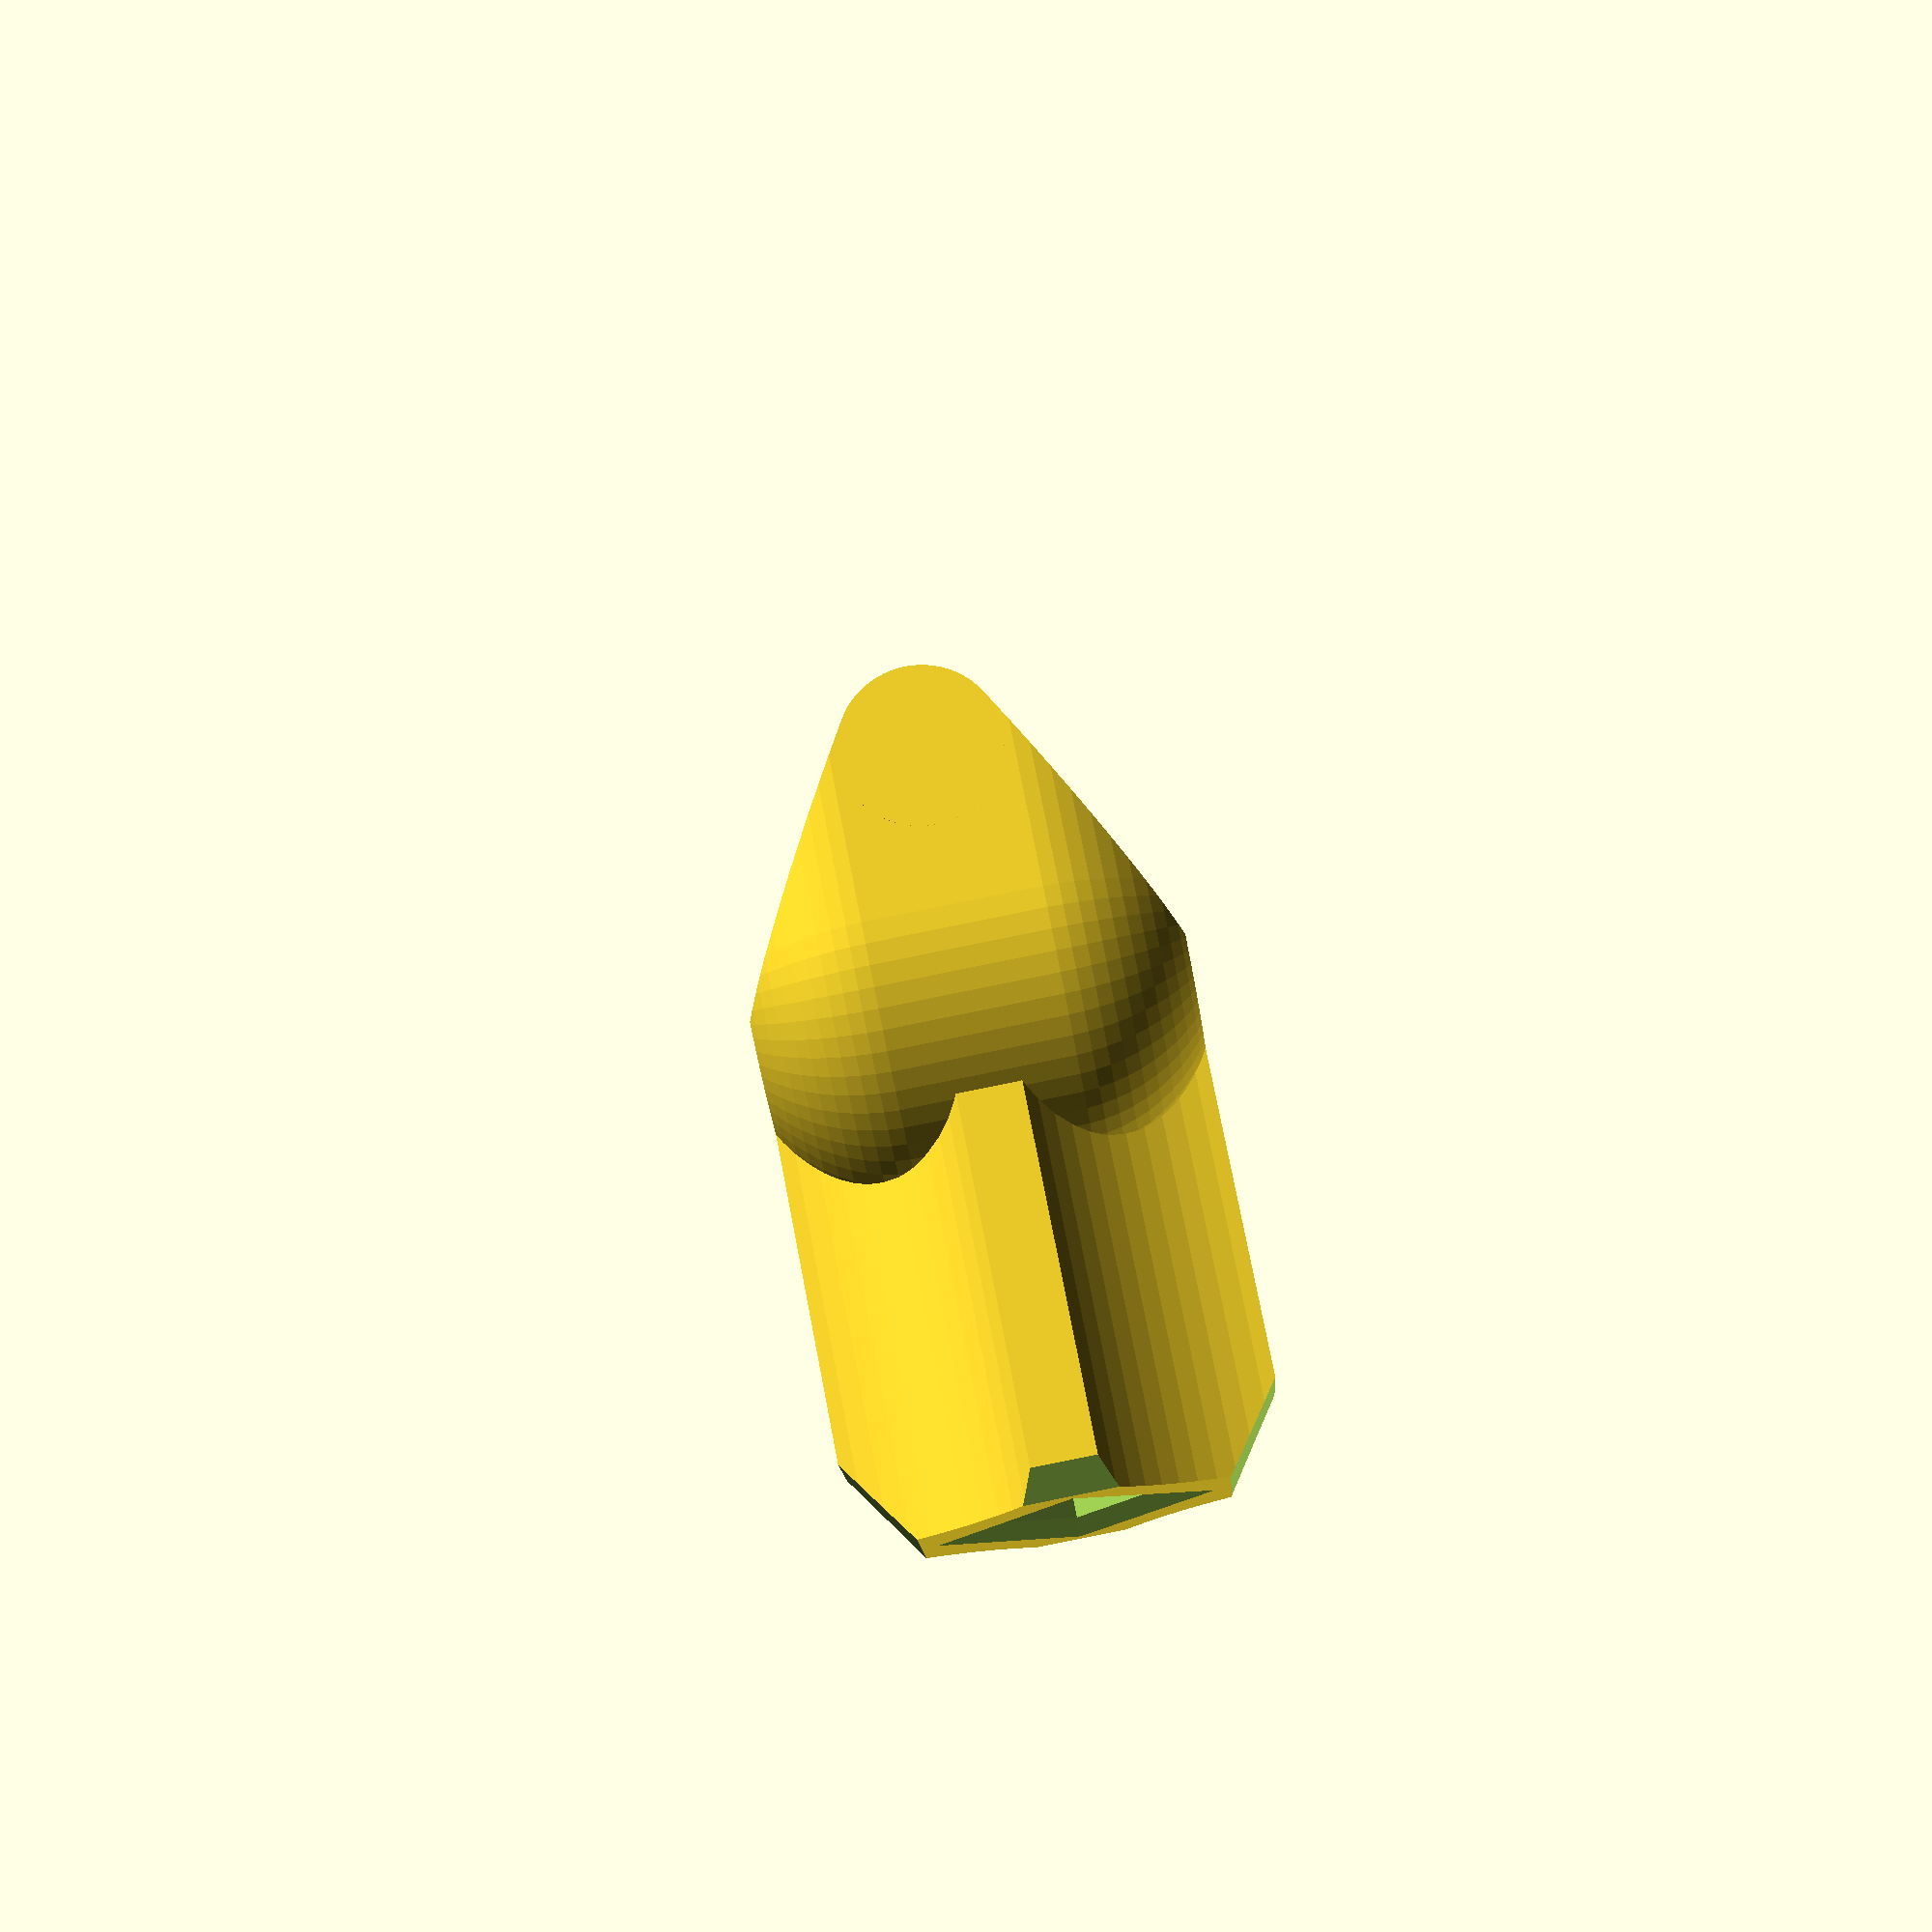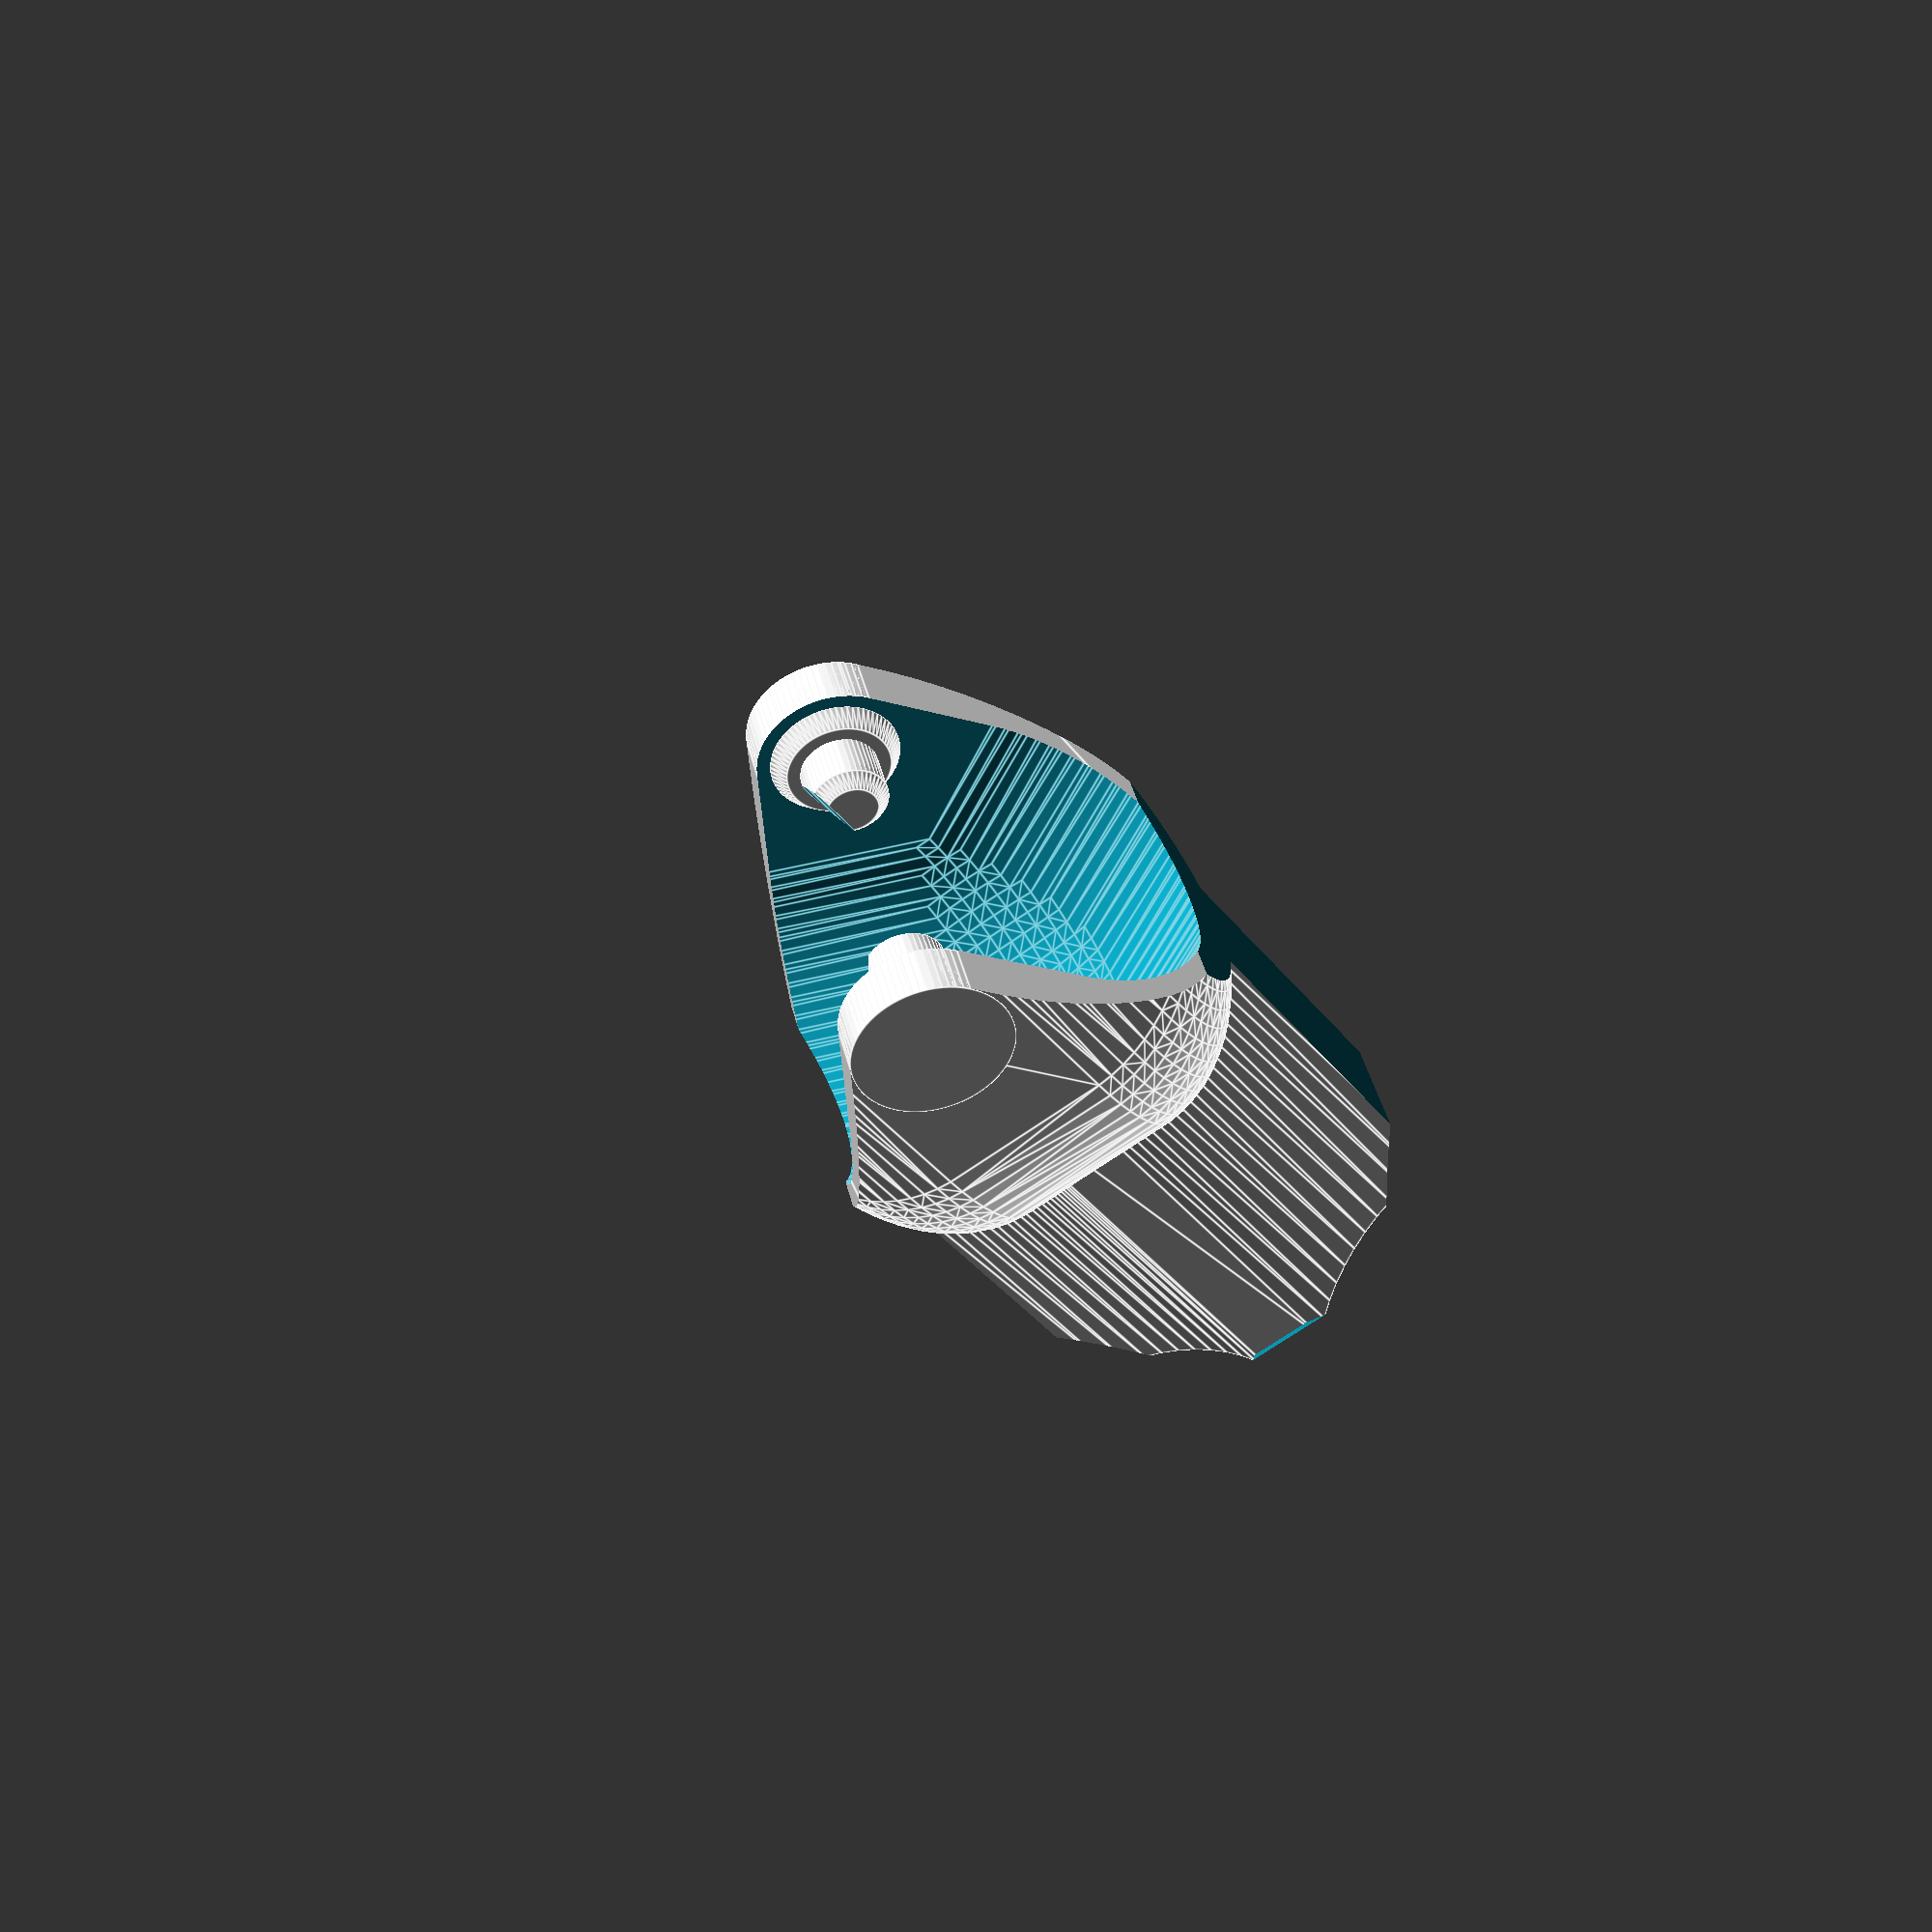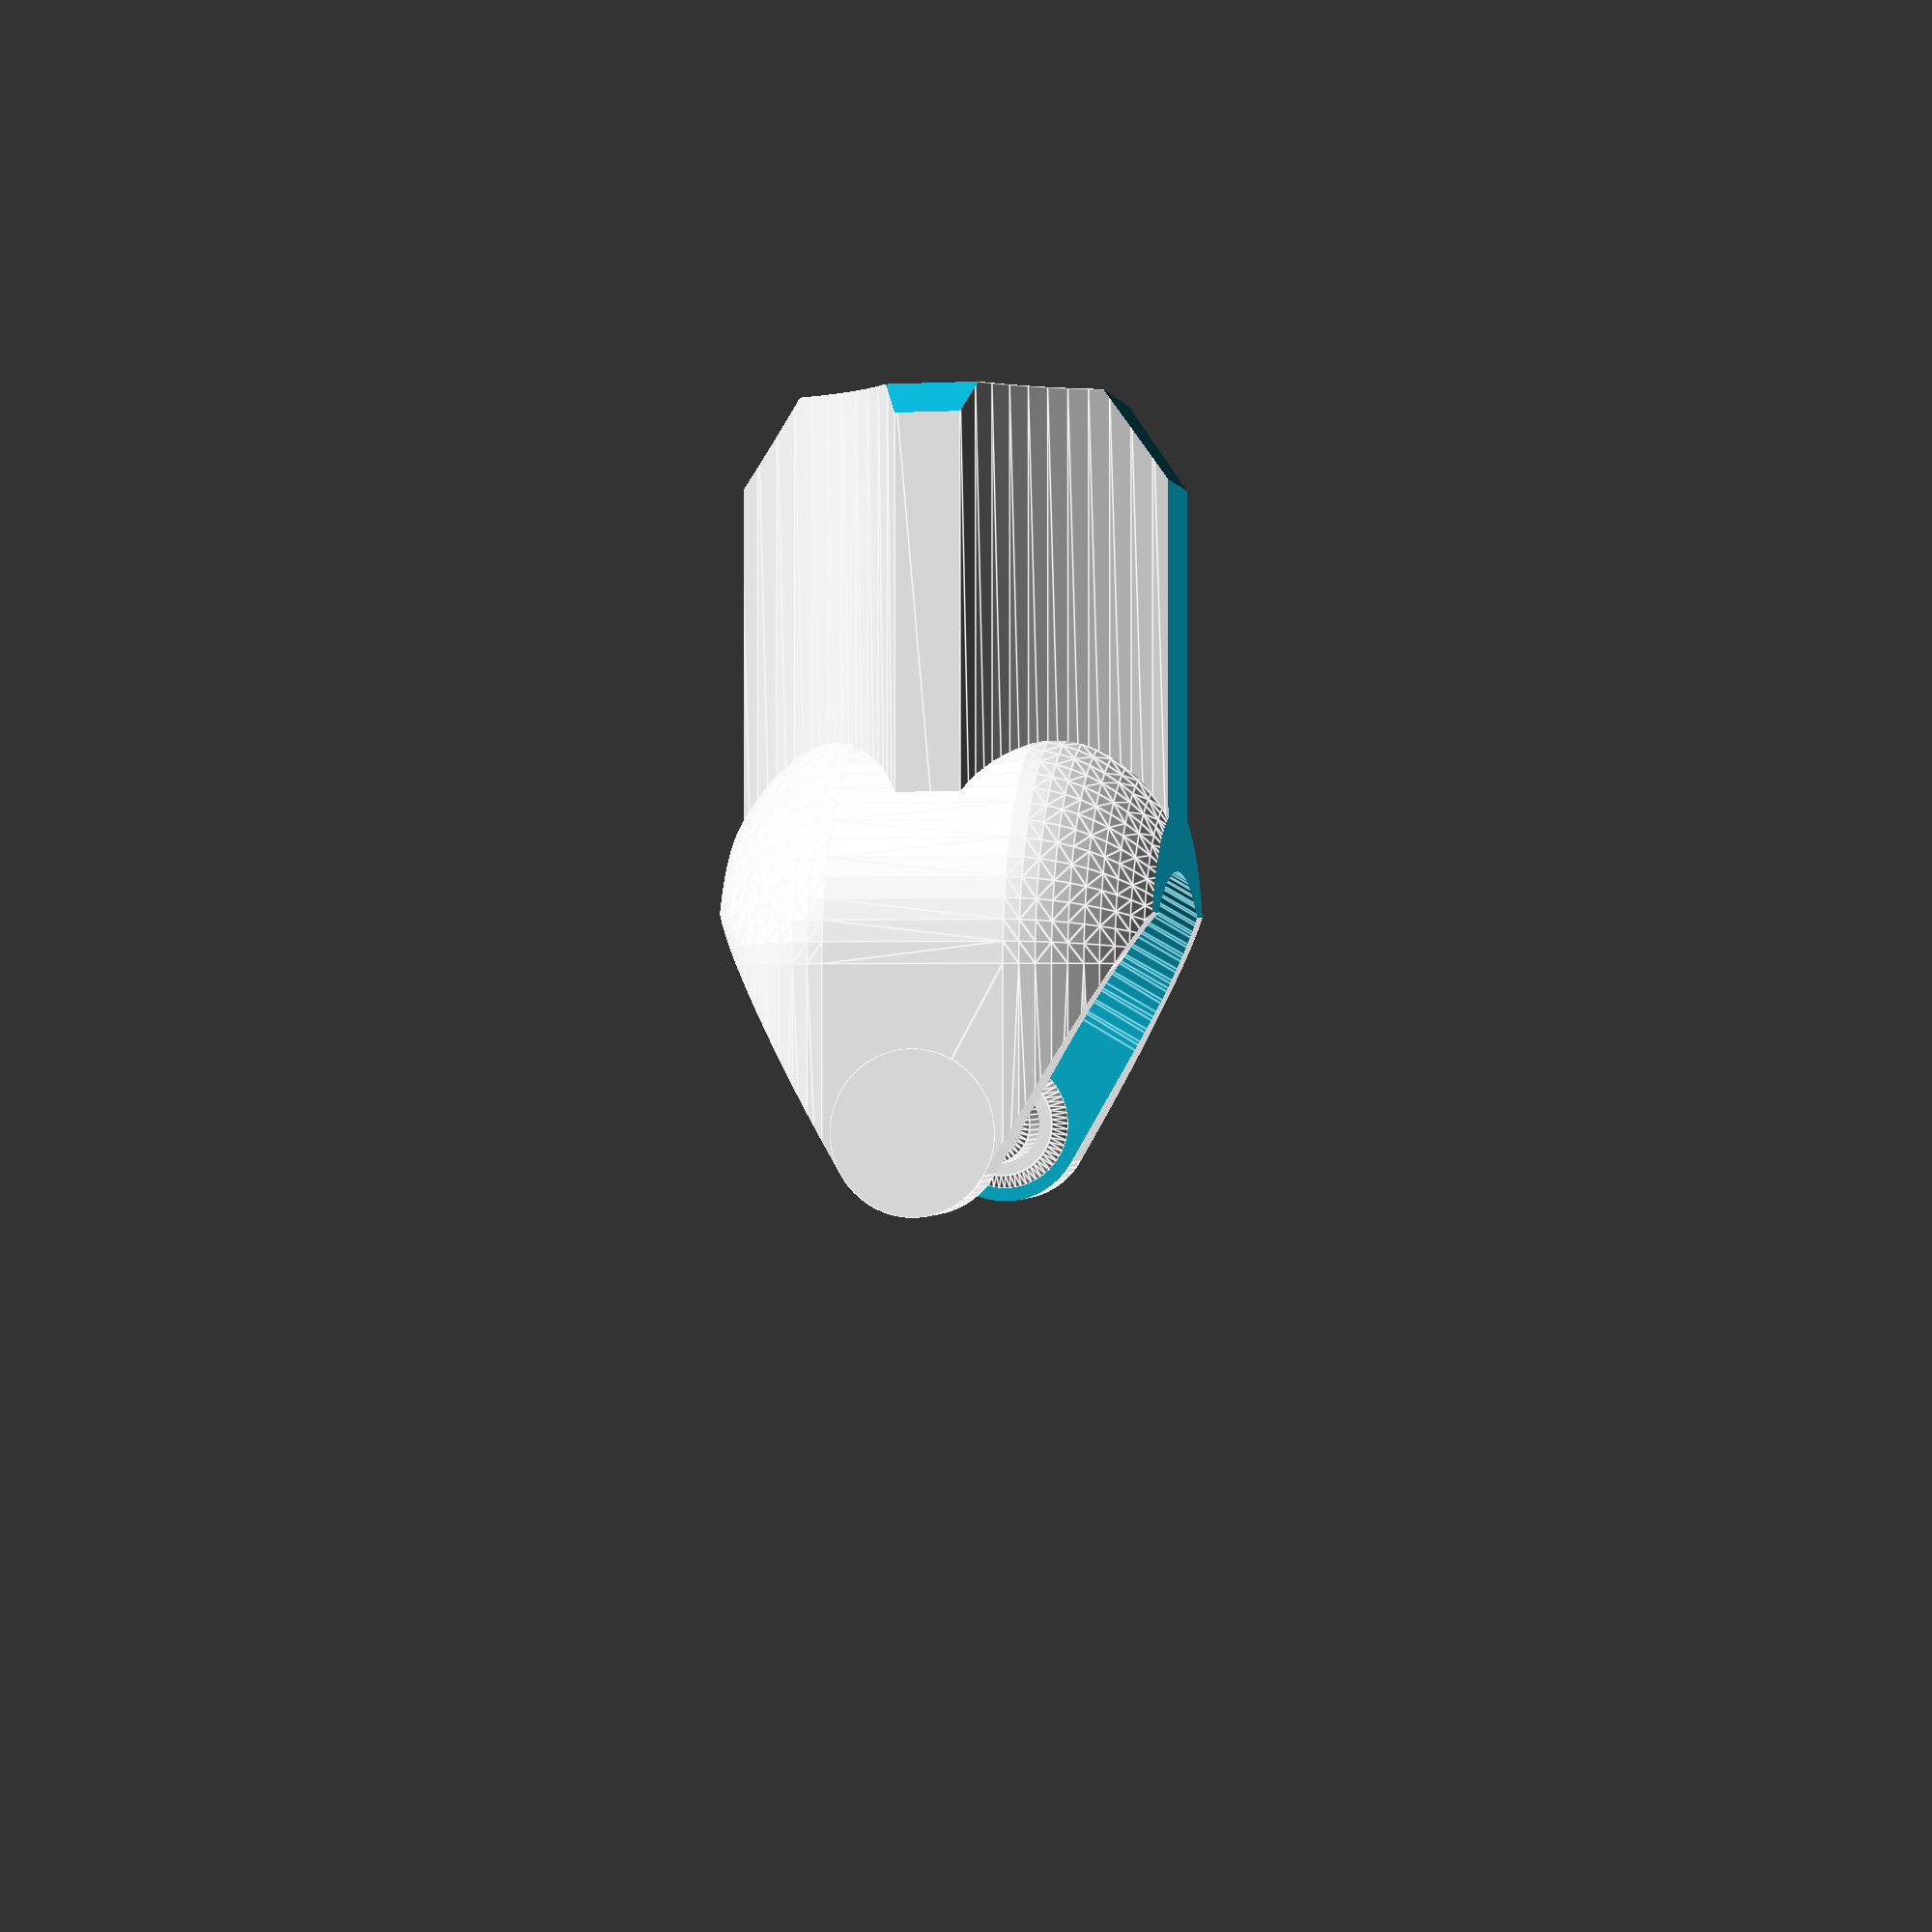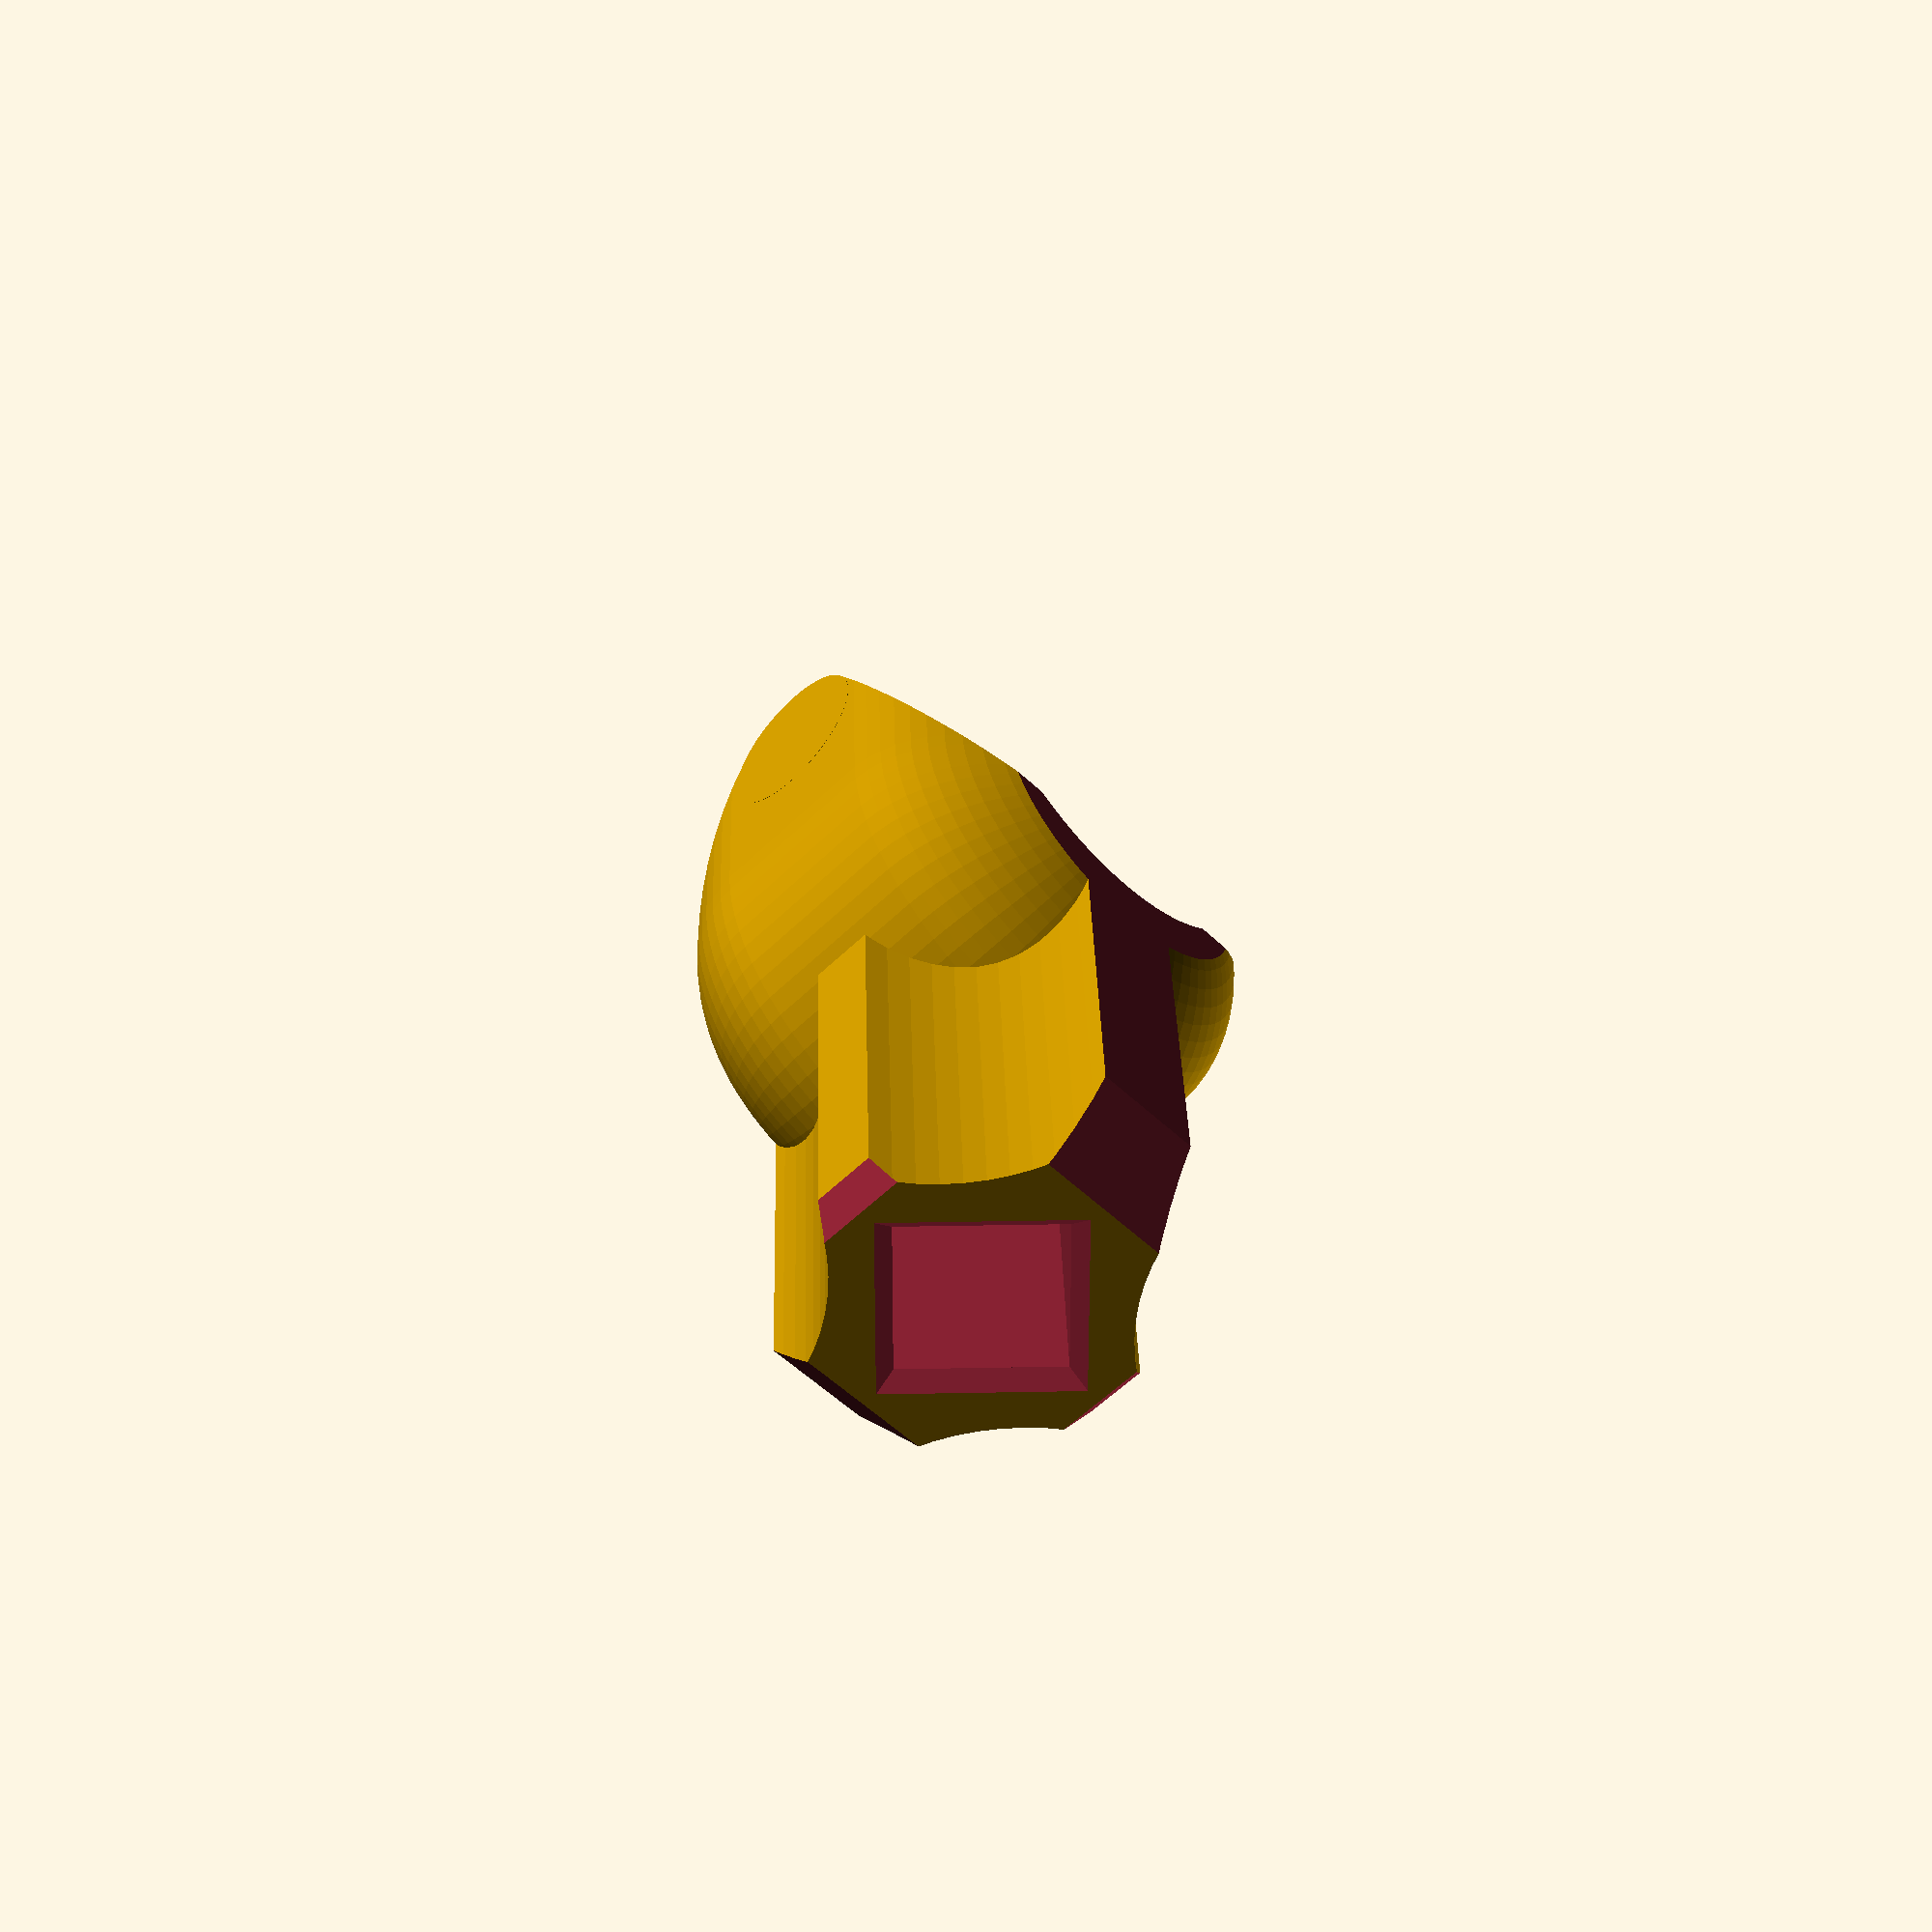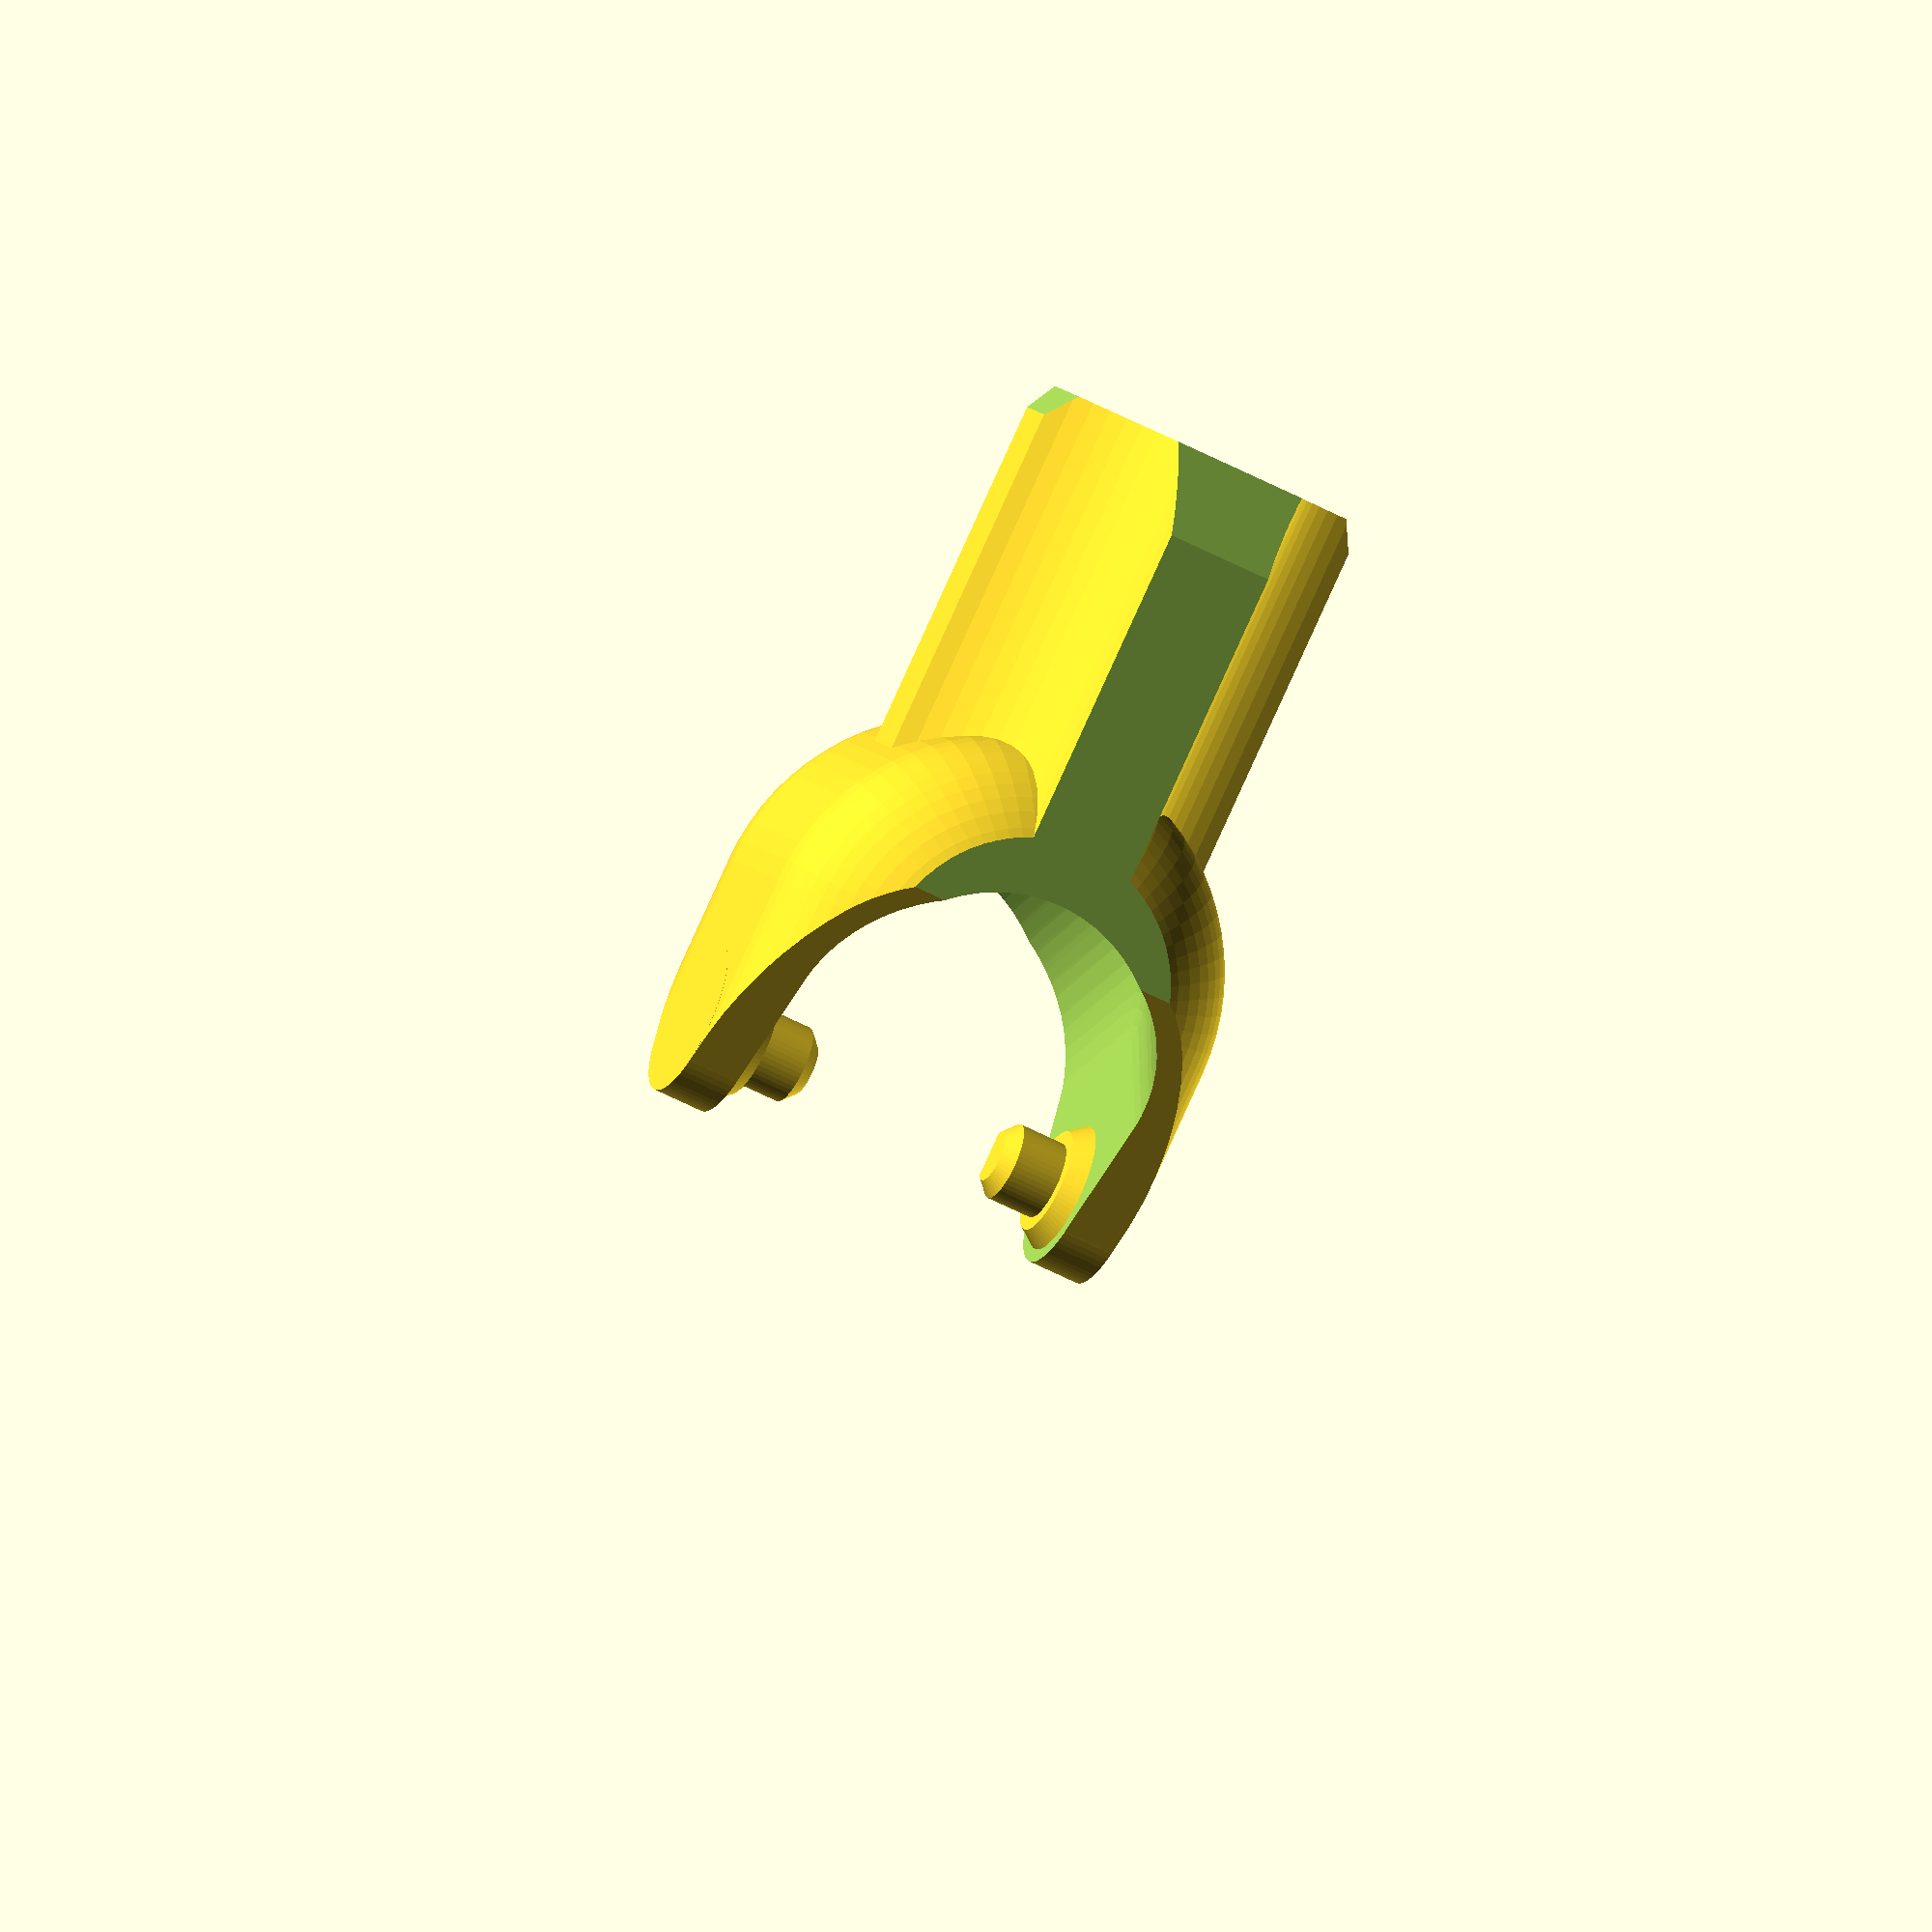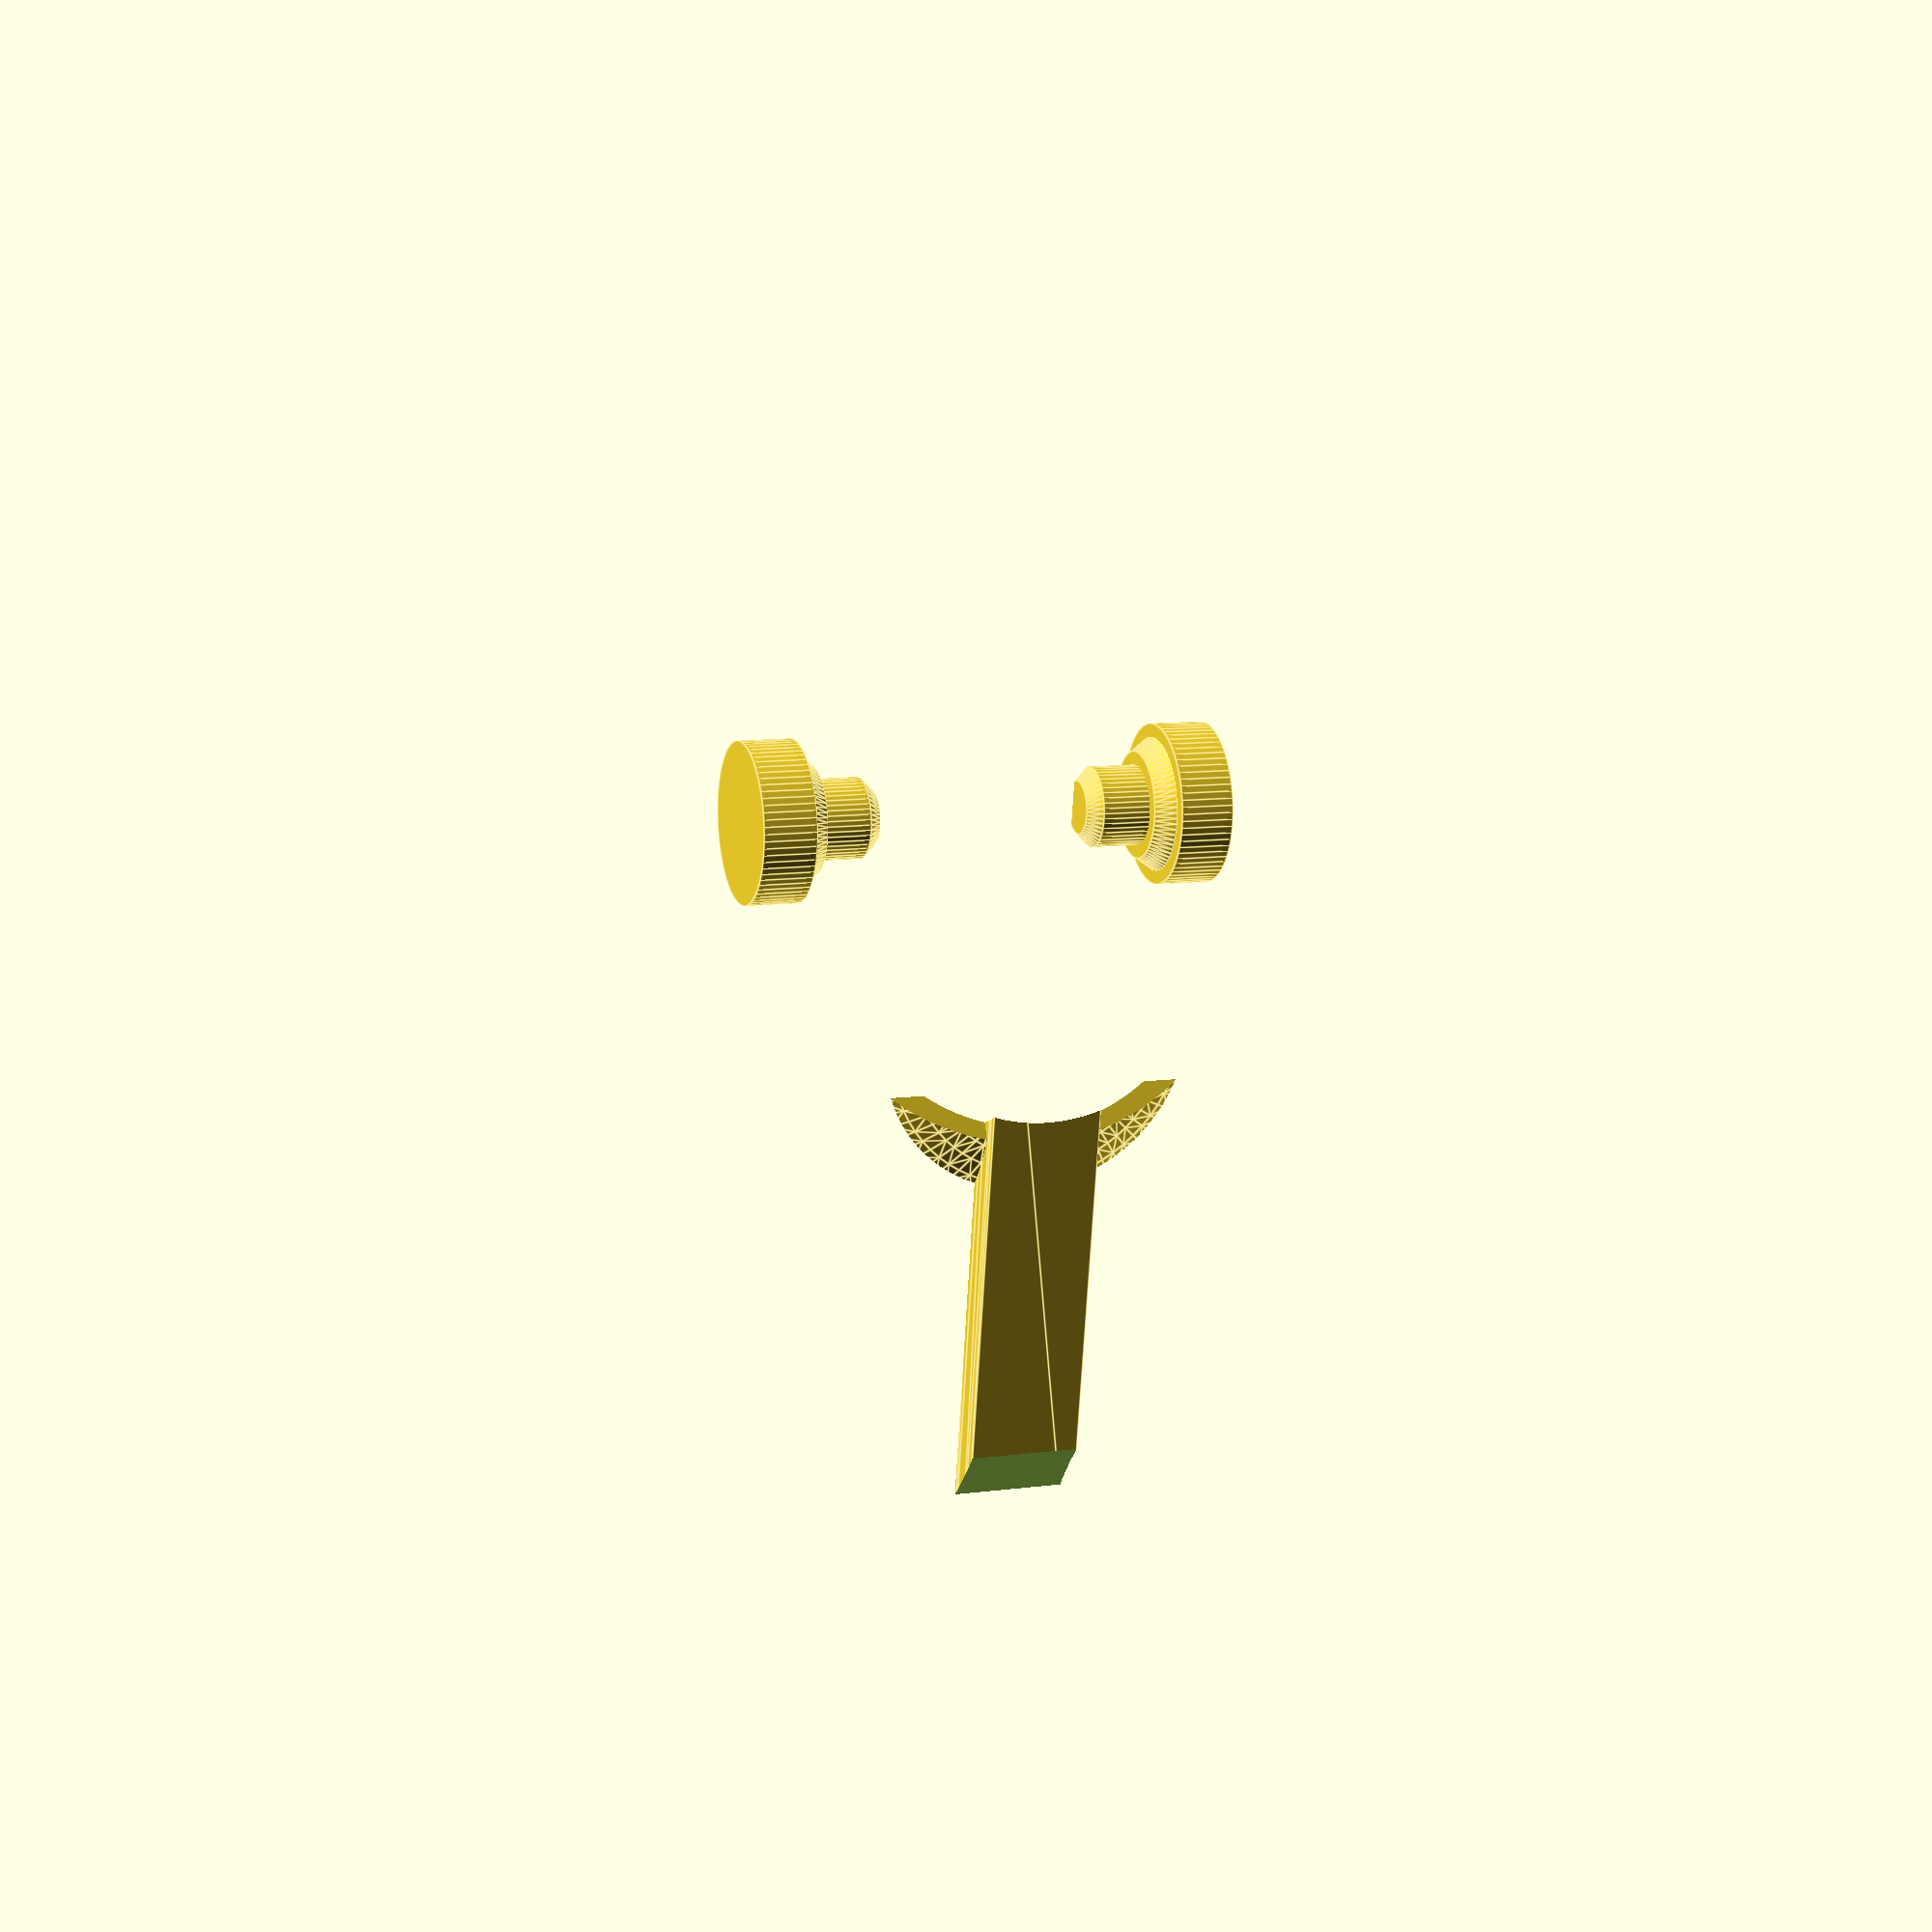
<openscad>

s=12;
bod=6;
bid=3;
bt=2; // 0.5

part="arm"; // [ "arm", "big", "end", "motorend", "3mmend", "center" ]
preview=false;

module ujoint_center(s=s) difference() {
	cube(s,center=true);
	for (ax=[0,90])
	rotate([ax,0,0])
	for (az=[0,90])
	rotate(az)
	for (ay=[0:3])
	rotate([0,45+90*ay,0])
	translate([(s-1.2)*sqrt(2)/2+s,0,0]) cube(2*s,center=true);

	for (a=[0:90:270]) rotate(a) {
		translate([s/2-bt,0,0])
		rotate([0,90,0])
		cylinder(d=6.1,h=10);

		translate([s/2-bt-0.6,0,0])
		rotate([0,90,0])
		cylinder(d1=3.5,d2=5.0,h=1);

		translate([s/2-bt-0.6,0,0])
		hull()
		for (z=[0,s]) translate([0,0,z])
		rotate([0,90,0])
		cylinder(d1=3,d2=3.75,h=1);

		hull() {
			translate([s/2-bt+0.2,0,1.9])
			rotate([0,90,0])
			cylinder(d=6,h=10);

			translate([s/2-bt+0.2,0,s])
			rotate([0,90,0])
			cylinder(d=6.1,h=10);
		}
	}
}

module ujoint_arm_outer(s=12,extra=0) {
	intersection() {
		translate([0,-s/2,0])
		hull() {
			for (z=[-3,3],y=[0,s])
			translate([0,y,z])
			scale([1,1,(s+1)/(s+6)])
			sphere(d=s+6);
		}
		rotate([0,90,0])
		linear_extrude(height=4*s,center=true,convexity=3)
		hull() {
			circle(d=6);
			for (a=[-30,30])
			rotate(a)
			translate([0,-2*s])
			circle(d=6);
		}
	}
	rotate([90,0,0])
	linear_extrude(height=12+s/2+(s+6)/2,convexity=3)
	difference() {
		square([s+1+2*extra,s+7],center=true);
		for (i=[-1,1],j=[-1,1])
		translate([(s/2+5+extra)*i,(s/2+3)*j])
		circle(r=9);
	}
}

module ujoint_arm_pegs(s=12) {
	for (i=[0,1]) mirror([i,0,0])
	difference() {
		union() {
			translate([s/2-2,0,0])
			rotate([0,90,0])
			cylinder(d1=2,d2=3,h=0.5);

			translate([s/2-1.5,0,0])
			rotate([0,90,0])
			cylinder(d=3,h=2);

			translate([s/2+0.3,0,0])
			rotate([0,90,0])
			cylinder(d1=4,d2=5,h=0.7);

			translate([s/2+1,0,0])
			rotate([0,90,0])
			cylinder(d=6,h=2);
		}
		rotate([90,0,0])
		linear_extrude(height=20,center=true)
		polygon([[0,-3],[s/2+0.3,-1.5],[s/2-2,-0.5]]);
	}
}

module ujoint_arm(s=12,end=false,d_cut=false,shaft_depth=7,shaft_diameter=5.05,sw=6) {
	difference() {
		ujoint_arm_outer(s=s,extra=(end||sw>6?2:0));
		translate([0,-s/2,0])
		hull() {
			sphere(d=s+2);
			for (a=[-60,60])
			rotate([a,0,0])
			translate([0,2*s,0])
			sphere(d=s+2);
		}
		for (i=[0,1]) mirror([0,0,i])
		translate([0,0,200/2+s/2+2])
		cube(200,center=true);

		translate([0,-s/2-(s+6)/2-1,0])
		if (!end) {
			rotate([90,0,0])
			rotate(45) {
				translate([0,0,100/2])
				cube([sw,sw,100],center=true);
				translate([0,0,100/2+10.4])
				hull() {
					cube([sw,sw,100],center=true);
					cube([sw+2,sw+2,98],center=true);
				}
			}

			for (a=[0:90:270])
			rotate([0,a,0])
			translate([0,-12,-10/2])
			rotate([-35,0,0])
			translate([0,0,-100/2])
			cube(100,center=true);
		} else {
			translate([0,-7,0])
			rotate([-90,0,0])
			if (d_cut) {
				linear_extrude(height=shaft_depth+1)
				D(shaft_diameter);
			} else {
				cylinder(d=shaft_diameter,h=shaft_depth+1);
			}
			translate([0,-6,0])
			translate([0,-100/2,0])
			cube(100,center=true);
			translate([0,min(shaft_depth-6,2),0])
			translate([0,-100/2,100/2])
			cube([1.8,100,100],center=true);

			translate([0,-2.5,4.6])
			rotate([0,90,0]) {
				cylinder(d=2.9,h=100,center=true);
				translate([0,0,1.8/2+1.2])
				cylinder(d=5.2,h=100);
				mirror([0,0,1])
				translate([0,0,1.8/2+1.2])
				linear_extrude(height=100,convexity=3)
				hexagon(5.1);
			}
		}
	}
	ujoint_arm_pegs(s);
}

module D(d=5,f=.5) {
	intersection() {
		circle(d=d);
		translate([0,-f]) square([10,d],center=true);
	}
}

module hexagon(w) polygon([for (i=[1:6]) w/sqrt(3) * [cos(60*i), sin(60*i)]]);

rotate(180)
if (part=="arm")
ujoint_arm(end=false);
if (part=="big")
ujoint_arm(end=false,sw=10);
else if (part=="end")
ujoint_arm(end=true);
else if (part=="motorend")
ujoint_arm(end=true,d_cut=true,shaft_depth=100);
else if (part=="3mmend")
ujoint_arm(end=true,shaft_depth=8,shaft_diameter=3);
else if (part=="center")
ujoint_center();


if (preview)
%
rotate([55,0,0])
{
rotate([-90,0,0])
center_block();
rotate([0,90,180]) ujoint_arm();
}

$fs=.2;
$fa=5;

</openscad>
<views>
elev=88.4 azim=106.0 roll=281.4 proj=p view=solid
elev=245.7 azim=246.6 roll=233.9 proj=p view=edges
elev=180.7 azim=179.9 roll=257.7 proj=p view=edges
elev=238.3 azim=2.1 roll=45.0 proj=p view=wireframe
elev=173.2 azim=205.5 roll=195.1 proj=o view=solid
elev=339.5 azim=183.5 roll=341.3 proj=p view=edges
</views>
